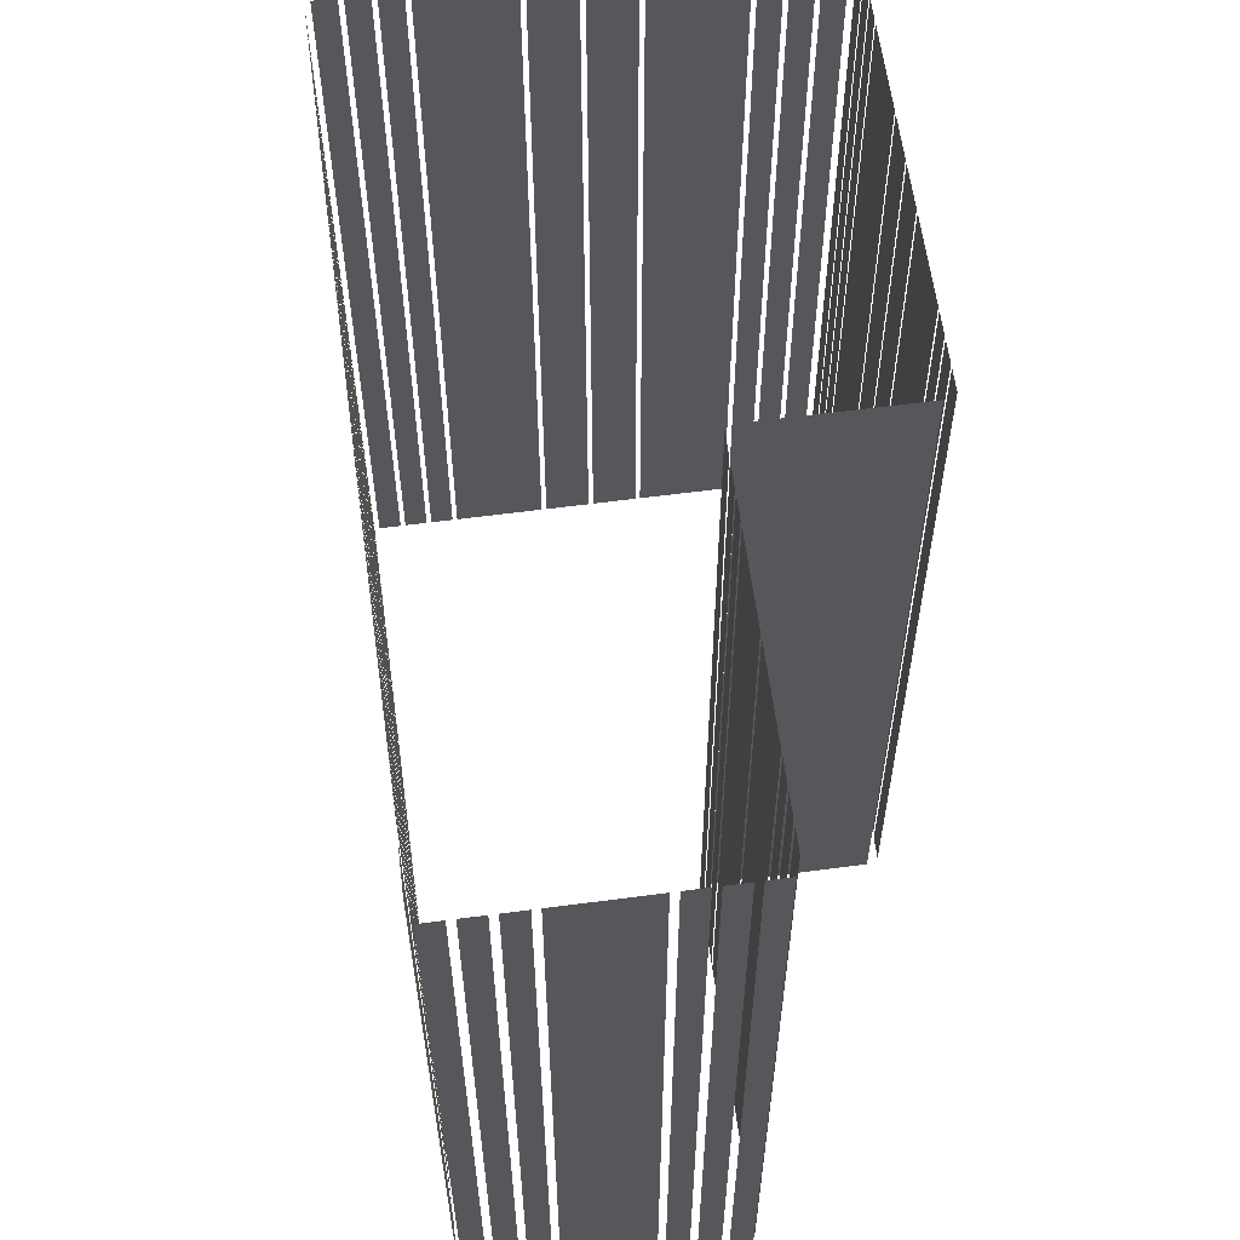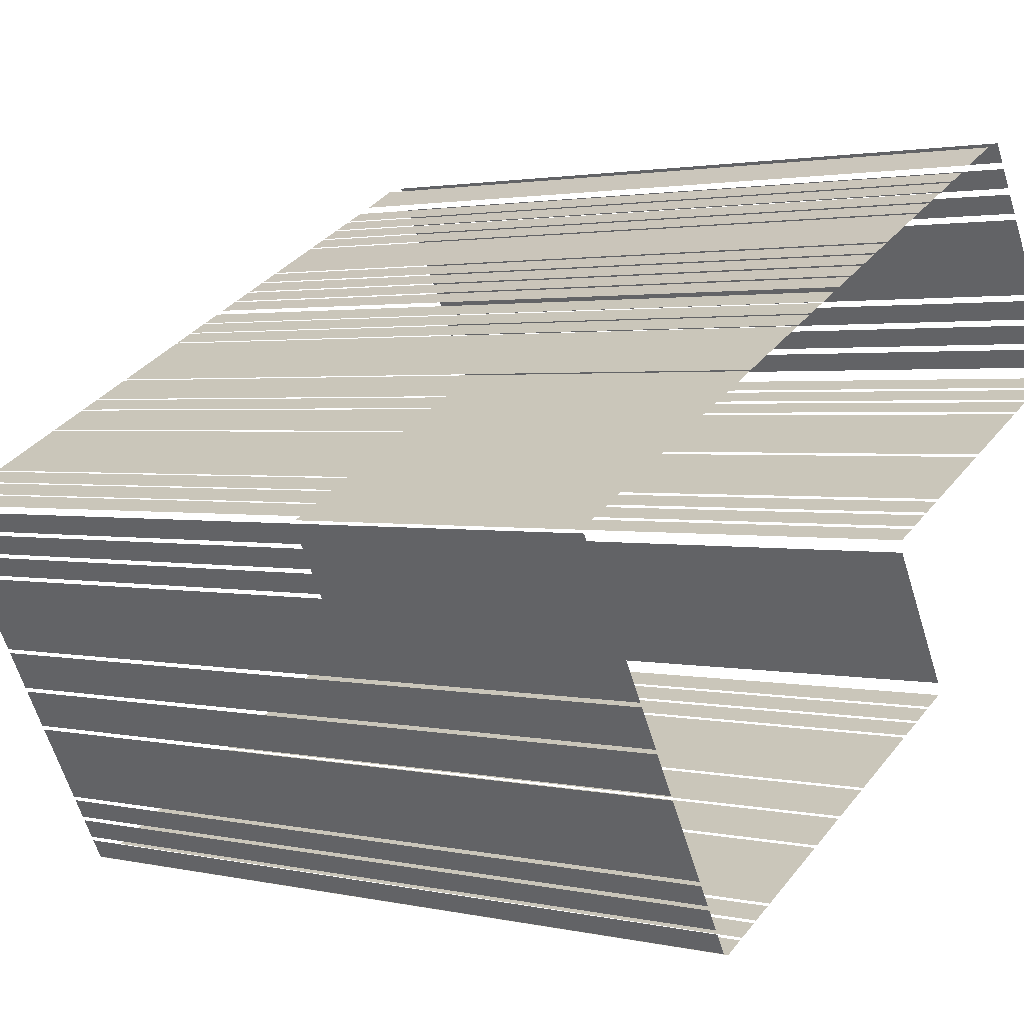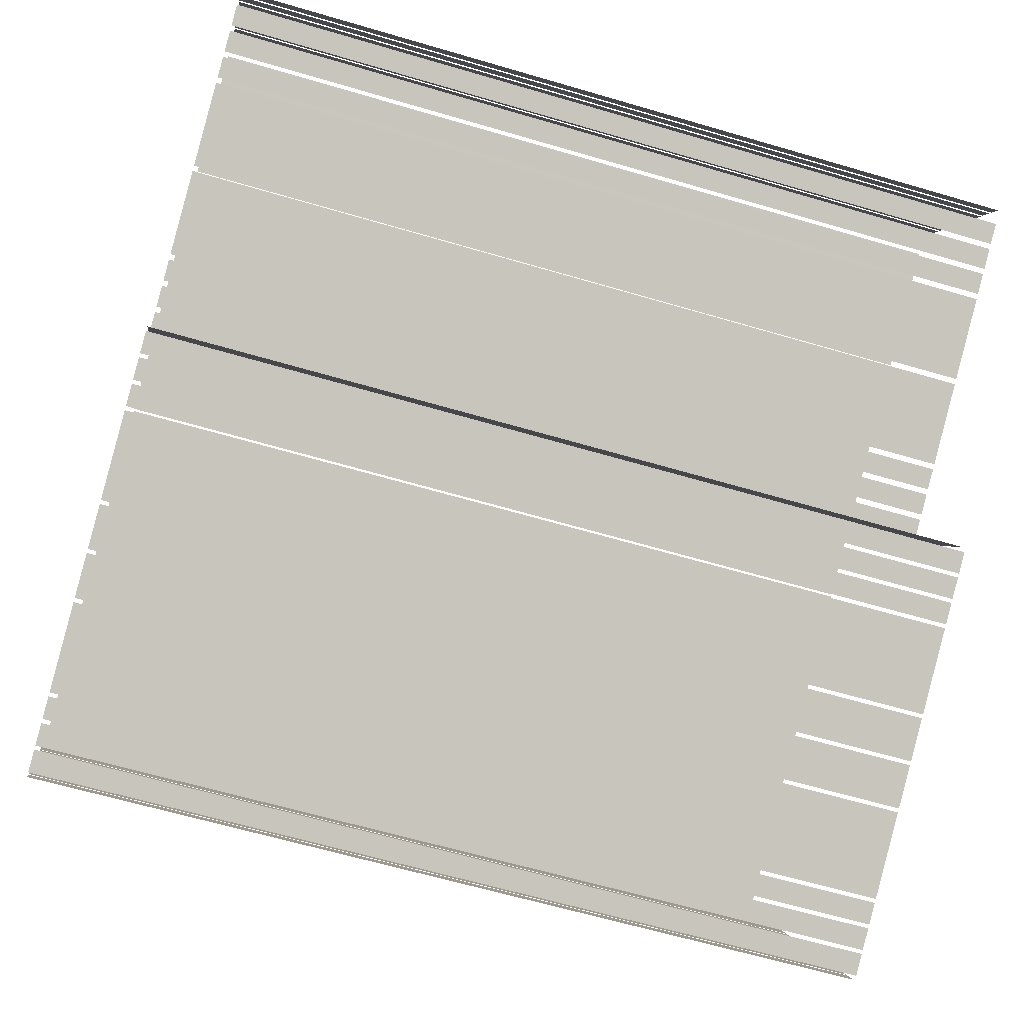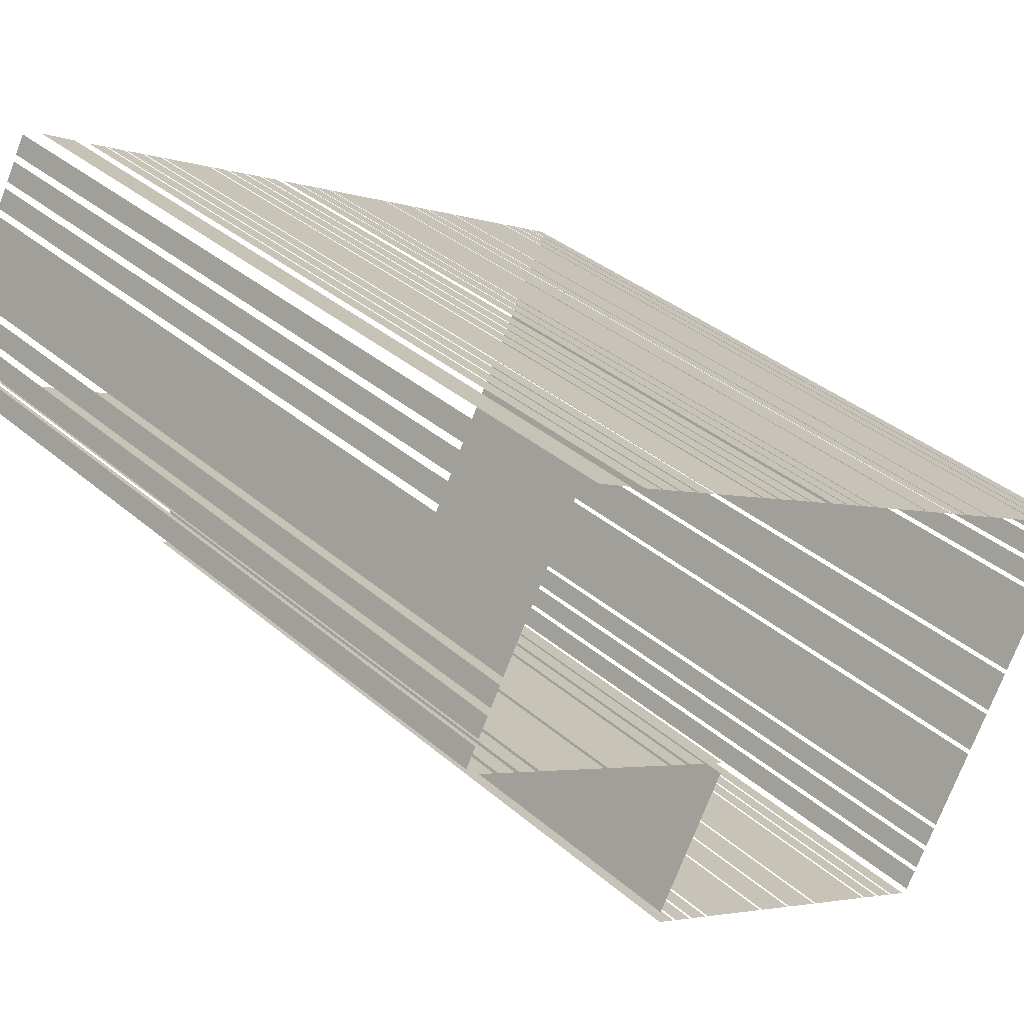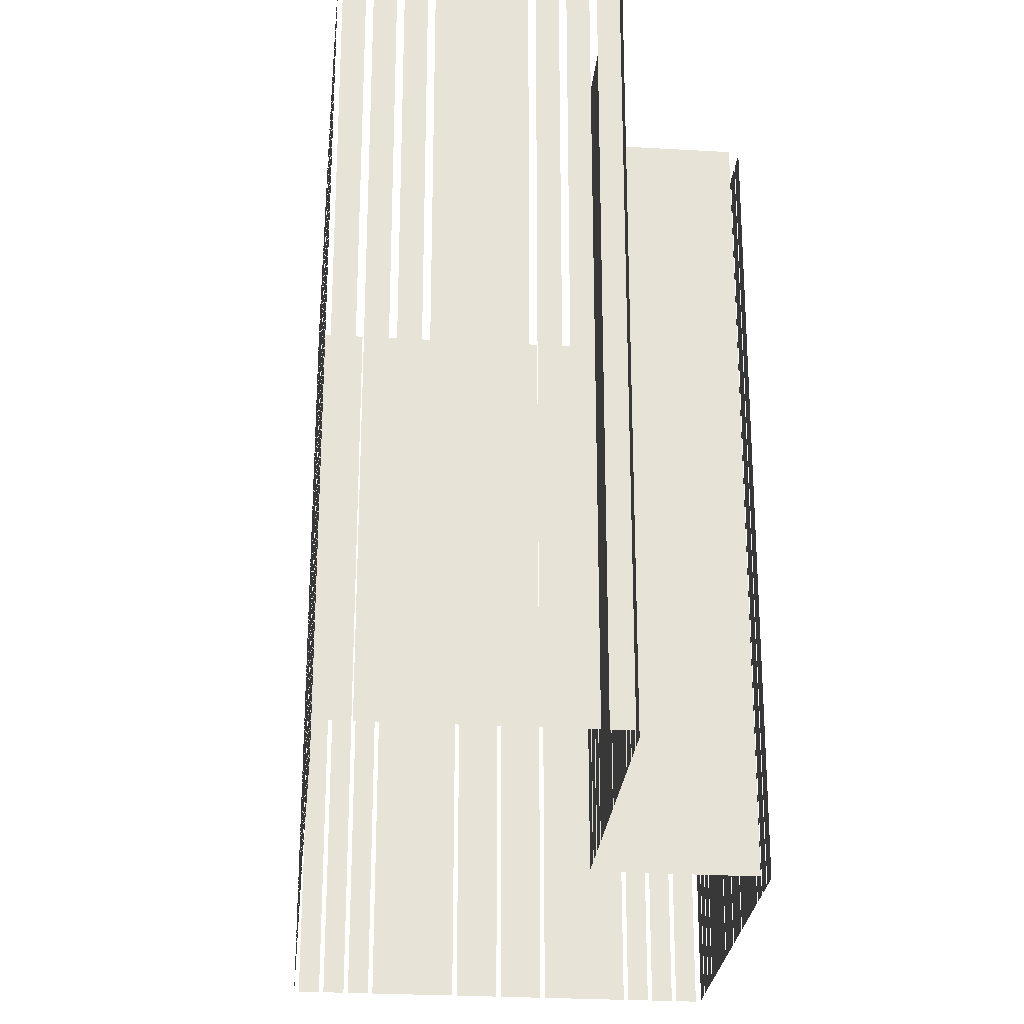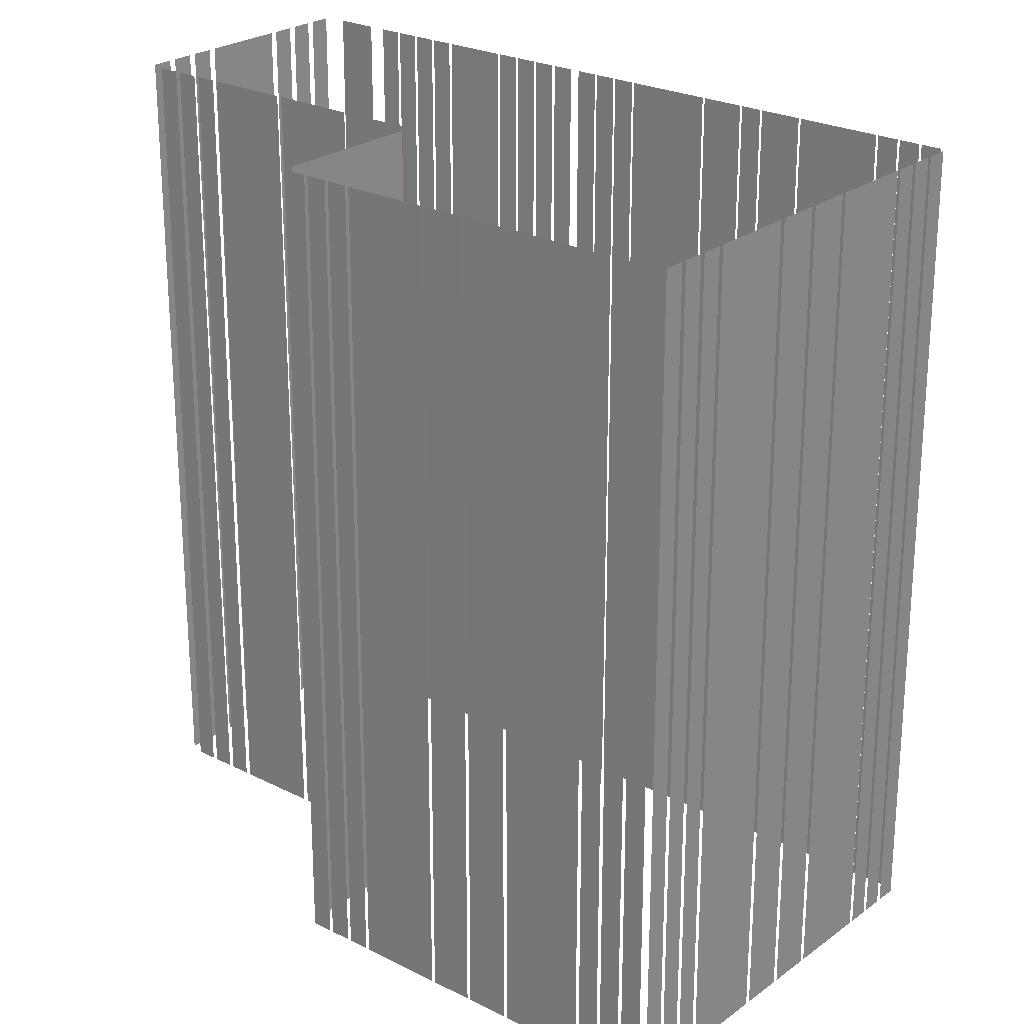
<metadata>
{"format":"obj","ext":"obj","renderer":"f3d","projection":"perspective","resolution":1024,"background":"white","views":[{"elev":61.1,"azim":-126.0,"up":"+Z"},{"elev":2.0,"azim":128.9,"up":"+Y"},{"elev":-62.5,"azim":-106.7,"up":"+Y"},{"elev":35.6,"azim":-41.5,"up":"+Y"},{"elev":-26.2,"azim":-123.6,"up":"+Z"},{"elev":24.6,"azim":11.5,"up":"+Z"}]}
</metadata>
<code>
o geometryt000010000010000110010110000110000100110010110110st125
v 104.3 -164.1 566
v 103.6 -165.4 566
v 103.6 -165.4 622.5
v 104.3 -164.1 622.5
v 105.3 -162.4 566
v 104.6 -163.7 566
v 104.6 -163.7 622.5
v 105.3 -162.4 622.5
v 106.2 -160.6 622.5
v 106.2 -160.6 566
v 105.5 -161.9 566
v 105.5 -161.9 622.5
v 109.3 -154.9 622.5
v 109.3 -154.9 566
v 106.5 -160.2 566
v 106.5 -160.2 622.5
v 110.3 -153.2 566
v 109.5 -154.5 566
v 109.5 -154.5 622.5
v 110.3 -153.2 622.5
v 111.2 -151.4 566
v 110.5 -152.7 566
v 110.5 -152.7 622.5
v 111.2 -151.4 622.5
v 112.1 -149.7 622.5
v 112.1 -149.7 566
v 111.4 -151 566
v 111.4 -151 622.5
v 104.4 -166.3 622.5
v 104.4 -166.3 566
v 105.7 -167 566
v 105.7 -167 622.5
v 106.1 -167.1 622.5
v 106.1 -167.1 566
v 107.4 -167.9 566
v 107.4 -167.9 622.5
v 107.7 -168 622.5
v 107.7 -168 566
v 109 -168.7 566
v 109 -168.7 622.5
v 109.4 -168.9 566
v 114.6 -171.8 566
v 114.6 -171.8 622.5
v 109.4 -168.9 622.5
v 115 -171.9 622.5
v 115 -171.9 566
v 120.2 -174.8 566
v 120.2 -174.8 622.5
v 120.6 -175 622.5
v 120.6 -175 566
v 121.9 -175.7 566
v 121.9 -175.7 622.5
v 122.2 -175.9 622.5
v 122.2 -175.9 566
v 123.6 -176.6 566
v 123.6 -176.6 622.5
v 123.9 -176.8 622.5
v 123.9 -176.8 566
v 125.2 -177.5 566
v 125.2 -177.5 622.5
v 115.3 -151 622.5
v 116.2 -151.5 566
v 113.6 -150.1 566
v 116.2 -151.5 622.5
v 113.6 -150.1 622.5
v 118.6 -152.8 566
v 117.3 -152.1 566
v 117.3 -152.1 622.5
v 118.6 -152.8 622.5
v 120.1 -153.7 622.5
v 120.1 -153.7 566
v 118.8 -152.9 566
v 118.8 -152.9 622.5
v 121.6 -154.5 566
v 120.3 -153.8 566
v 120.3 -153.8 622.5
v 121.6 -154.5 622.5
v 123.1 -155.3 566
v 121.8 -154.6 566
v 121.8 -154.6 622.5
v 123.1 -155.3 622.5
v 127.3 -157.5 622.5
v 127.3 -157.5 566
v 123.3 -155.4 566
v 123.3 -155.4 622.5
v 128.8 -158.3 566
v 127.5 -157.6 566
v 127.5 -157.6 622.5
v 128.8 -158.3 622.5
v 130.3 -159.1 622.5
v 130.3 -159.1 566
v 129 -158.4 566
v 129 -158.4 622.5
v 131.8 -159.9 622.5
v 131.8 -159.9 566
v 130.5 -159.2 566
v 130.5 -159.2 622.5
v 133.4 -160.7 566
v 132 -160 566
v 132 -160 622.5
v 133.4 -160.7 622.5
v 125.1 -178.3 622.5
v 125.1 -178.3 566
v 120.2 -187.5 566
v 120.2 -187.5 622.5
v 120.1 -188.4 566
v 121.4 -189.1 566
v 121.4 -189.1 622.5
v 120.1 -188.4 622.5
v 121.7 -189.2 622.5
v 121.7 -189.2 566
v 123 -189.9 566
v 123 -189.9 622.5
v 123.2 -190 622.5
v 123.2 -190 566
v 124.5 -190.8 566
v 124.5 -190.8 622.5
v 124.8 -190.9 622.5
v 124.8 -190.9 566
v 130 -193.7 566
v 130 -193.7 622.5
v 130.3 -193.9 566
v 132.9 -195.3 566
v 132.9 -195.3 622.5
v 130.3 -193.9 622.5
v 133.2 -195.4 566
v 135.8 -196.8 566
v 135.8 -196.8 622.5
v 133.2 -195.4 622.5
v 136 -197 566
v 141.3 -199.8 566
v 141.3 -199.8 622.5
v 136 -197 622.5
v 141.5 -199.9 622.5
v 141.5 -199.9 566
v 142.9 -200.6 566
v 142.9 -200.6 622.5
v 143.1 -200.8 622.5
v 143.1 -200.8 566
v 144.4 -201.5 566
v 144.4 -201.5 622.5
v 144.6 -201.6 566
v 146 -202.3 566
v 146 -202.3 622.5
v 144.6 -201.6 622.5
v 135.3 -161.8 566
v 134 -161.1 566
v 134 -161.1 622.5
v 135.3 -161.8 622.5
v 136.8 -162.6 566
v 135.4 -161.8 566
v 135.4 -161.8 622.5
v 136.8 -162.6 622.5
v 138.2 -163.3 566
v 136.9 -162.6 566
v 136.9 -162.6 622.5
v 138.2 -163.3 622.5
v 143.6 -166.3 566
v 138.4 -163.4 566
v 138.4 -163.4 622.5
v 143.6 -166.3 622.5
v 146 -167.5 622.5
v 146.4 -167.8 566
v 143.8 -166.3 566
v 146.4 -167.8 622.5
v 143.8 -166.3 622.5
v 147.9 -168.6 566
v 146.6 -167.8 566
v 146.6 -167.8 622.5
v 147.9 -168.6 622.5
v 150.7 -170.1 622.5
v 150.7 -170.1 566
v 148 -168.6 566
v 148 -168.6 622.5
v 156.1 -173 622.5
v 156.1 -173 566
v 150.8 -170.1 566
v 150.8 -170.1 622.5
v 157.6 -173.8 566
v 156.2 -173.1 566
v 156.2 -173.1 622.5
v 157.6 -173.8 622.5
v 159 -174.6 566
v 157.7 -173.8 566
v 157.7 -173.8 622.5
v 159 -174.6 622.5
v 160.5 -175.3 622.5
v 160.5 -175.3 566
v 159.2 -174.6 566
v 159.2 -174.6 622.5
v 146.4 -202.2 622.5
v 146.4 -202.2 566
v 147.1 -200.8 566
v 147.1 -200.8 622.5
v 147.3 -200.6 622.5
v 147.3 -200.6 566
v 148 -199.2 566
v 148 -199.2 622.5
v 148.2 -198.9 566
v 148.9 -197.6 566
v 148.9 -197.6 622.5
v 148.2 -198.9 622.5
v 149 -197.3 622.5
v 149 -197.3 566
v 151.9 -192.1 566
v 151.9 -192.1 622.5
v 152 -191.8 566
v 153.4 -189.1 566
v 153.4 -189.1 622.5
v 152 -191.8 622.5
v 153.6 -188.8 566
v 155 -186.2 566
v 155 -186.2 622.5
v 153.6 -188.8 622.5
v 155.2 -185.9 622.5
v 155.2 -185.9 566
v 158 -180.6 566
v 158 -180.6 622.5
v 158.2 -180.4 566
v 158.9 -179 566
v 158.9 -179 622.5
v 158.2 -180.4 622.5
v 159.1 -178.7 622.5
v 159.1 -178.7 566
v 159.8 -177.4 566
v 159.8 -177.4 622.5
v 159.9 -177.1 566
v 160.6 -175.8 566
v 160.6 -175.8 622.5
v 159.9 -177.1 622.5
f 9 10 11
f 9 11 12
f 13 14 15
f 13 15 16
f 17 18 19
f 20 17 19
f 21 22 23
f 24 21 23
f 25 26 27
f 25 27 28
f 33 34 35
f 33 35 36
f 53 54 55
f 53 55 56
f 57 58 59
f 57 59 60
f 61 62 63
f 64 62 61
f 61 63 65
f 66 67 68
f 69 66 68
f 70 71 72
f 70 72 73
f 74 75 76
f 77 74 76
f 78 79 80
f 81 78 80
f 82 83 84
f 82 84 85
f 86 87 88
f 89 86 88
f 90 91 92
f 90 92 93
f 94 95 96
f 94 96 97
f 98 99 100
f 101 98 100
f 102 103 104
f 102 104 105
f 106 107 108
f 109 106 108
f 110 111 112
f 110 112 113
f 114 115 116
f 114 116 117
f 118 119 120
f 118 120 121
f 122 123 124
f 125 122 124
f 126 127 128
f 129 126 128
f 130 131 132
f 133 130 132
f 134 135 136
f 134 136 137
f 138 139 140
f 138 140 141
f 142 143 144
f 145 142 144
f 146 147 148
f 149 146 148
f 150 151 152
f 153 150 152
f 154 155 156
f 157 154 156
f 158 159 160
f 161 158 160
f 162 163 164
f 165 163 162
f 162 164 166
f 167 168 169
f 170 167 169
f 171 172 173
f 171 173 174
f 175 176 177
f 175 177 178
f 179 180 181
f 182 179 181
f 183 184 185
f 186 183 185
f 187 188 189
f 187 189 190
f 191 192 193
f 191 193 194
f 195 196 197
f 195 197 198
f 199 200 201
f 202 199 201
f 203 204 205
f 203 205 206
f 207 208 209
f 210 207 209
f 211 212 213
f 214 211 213
f 215 216 217
f 215 217 218
f 219 220 221
f 222 219 221
f 223 224 225
f 223 225 226
f 227 228 229
f 230 227 229
f 1 2 3
f 4 1 3
f 5 6 7
f 8 5 7
f 29 30 31
f 29 31 32
f 37 38 39
f 37 39 40
f 41 42 43
f 44 41 43
f 45 46 47
f 45 47 48
f 49 50 51
f 49 51 52

</code>
